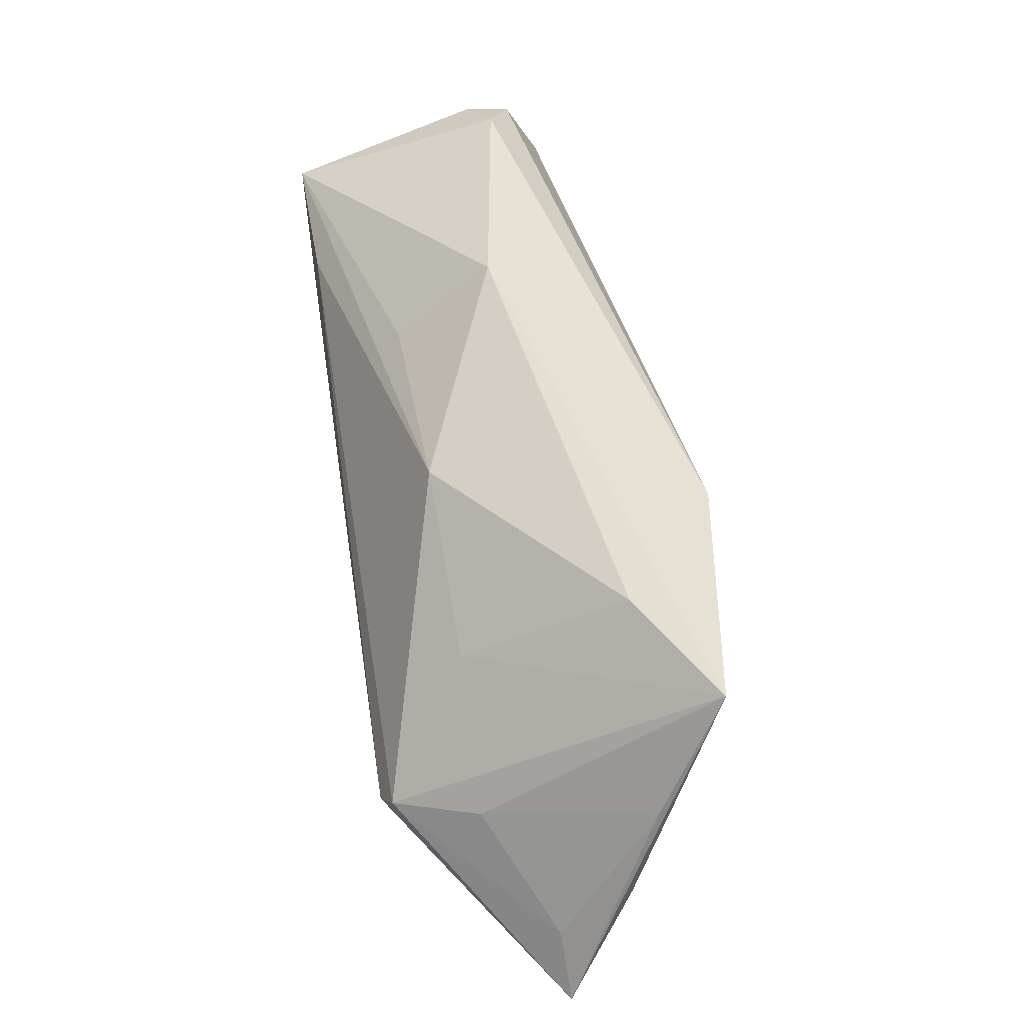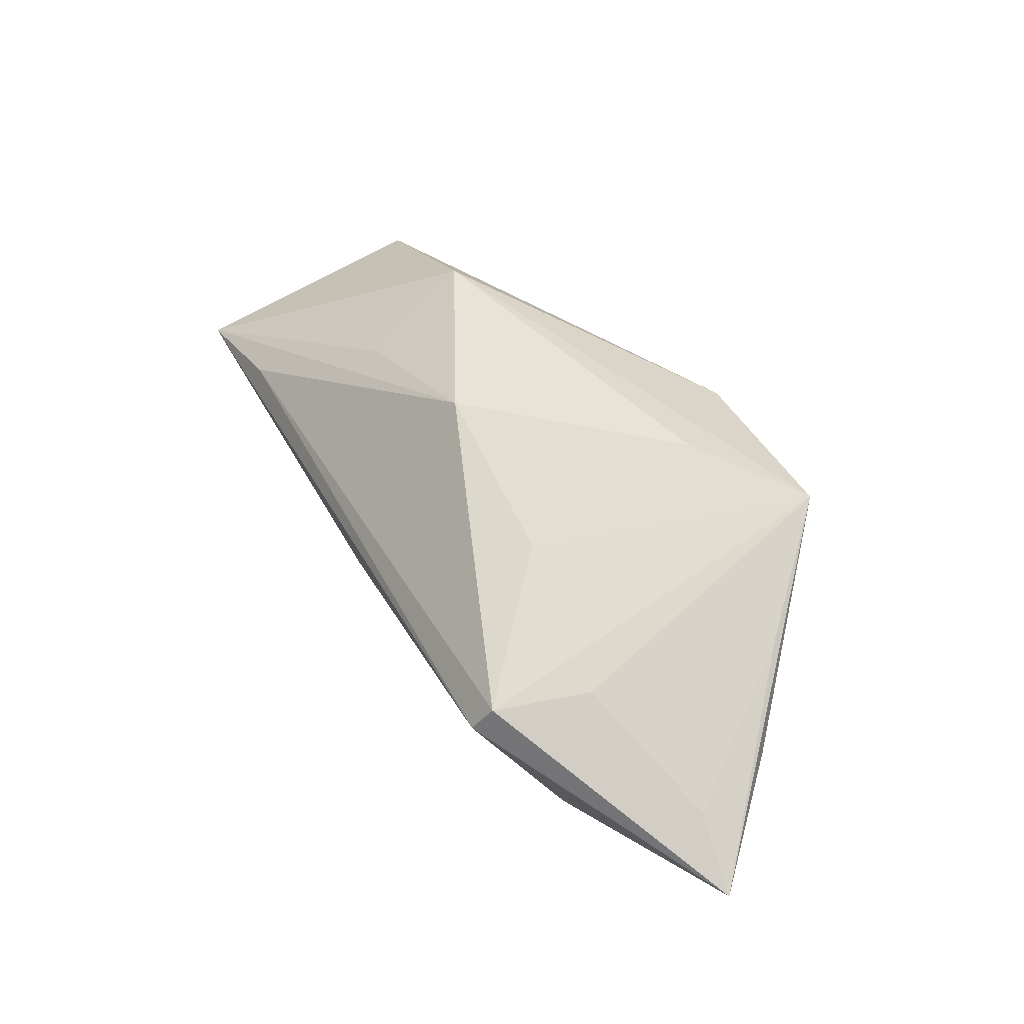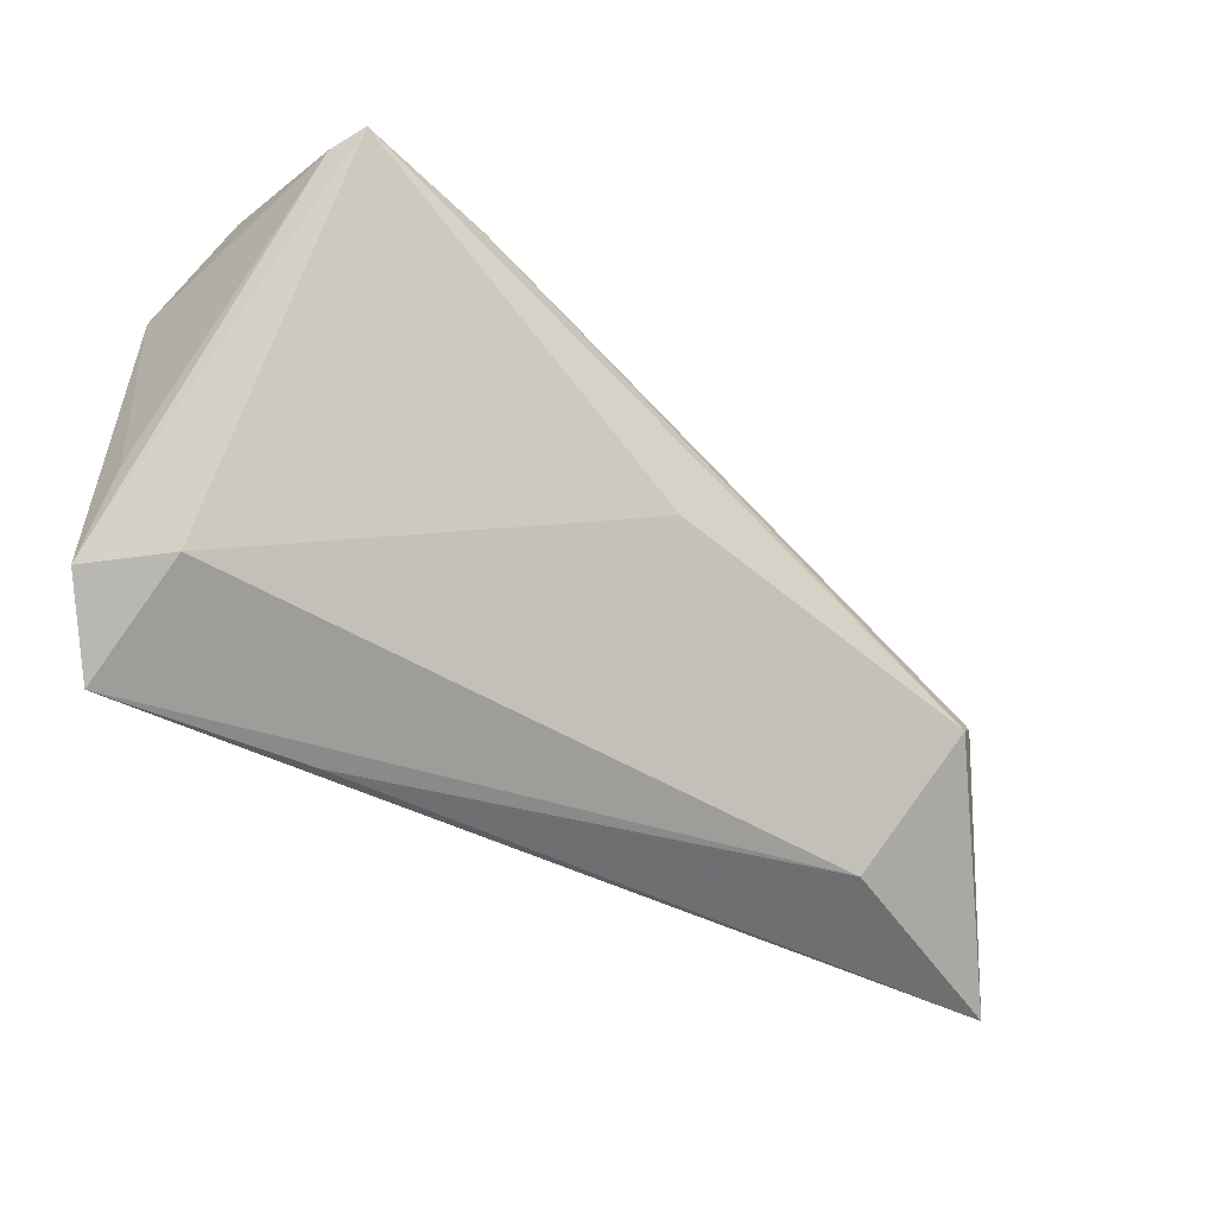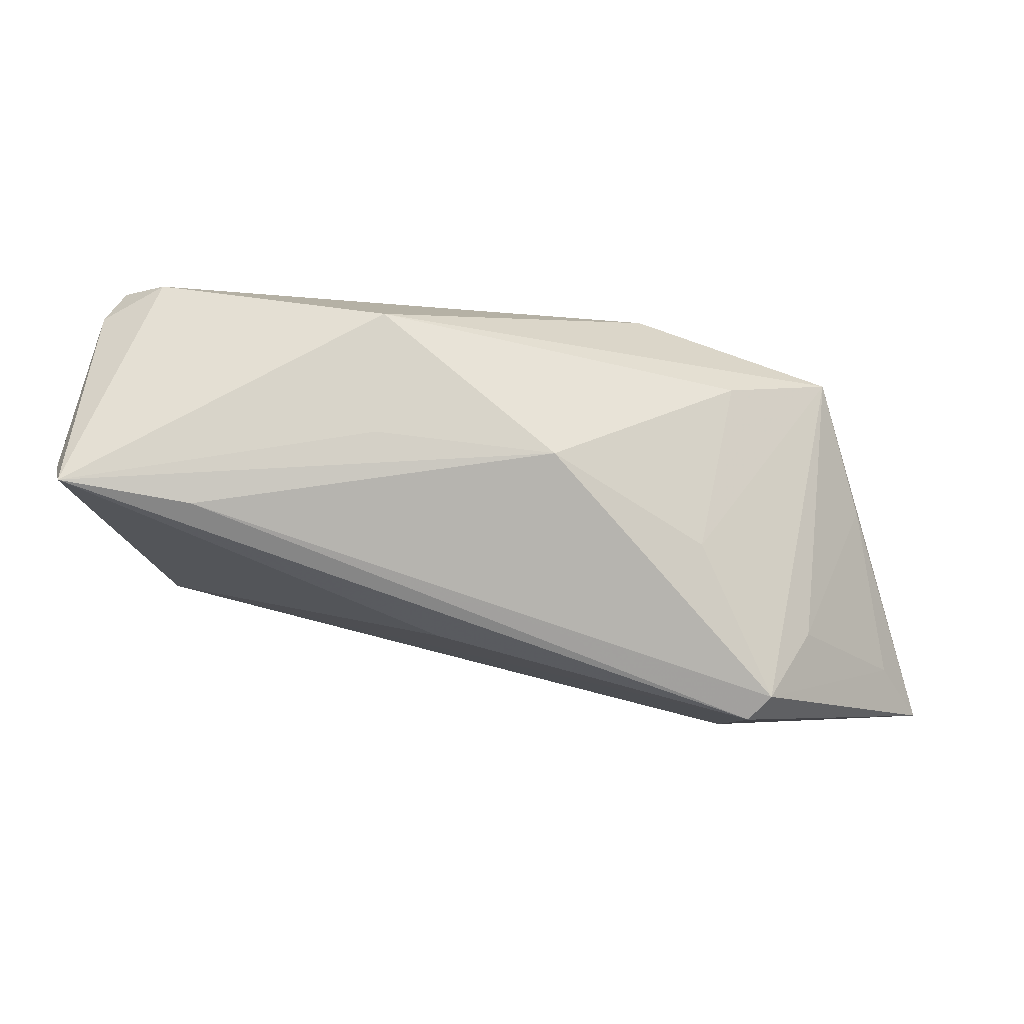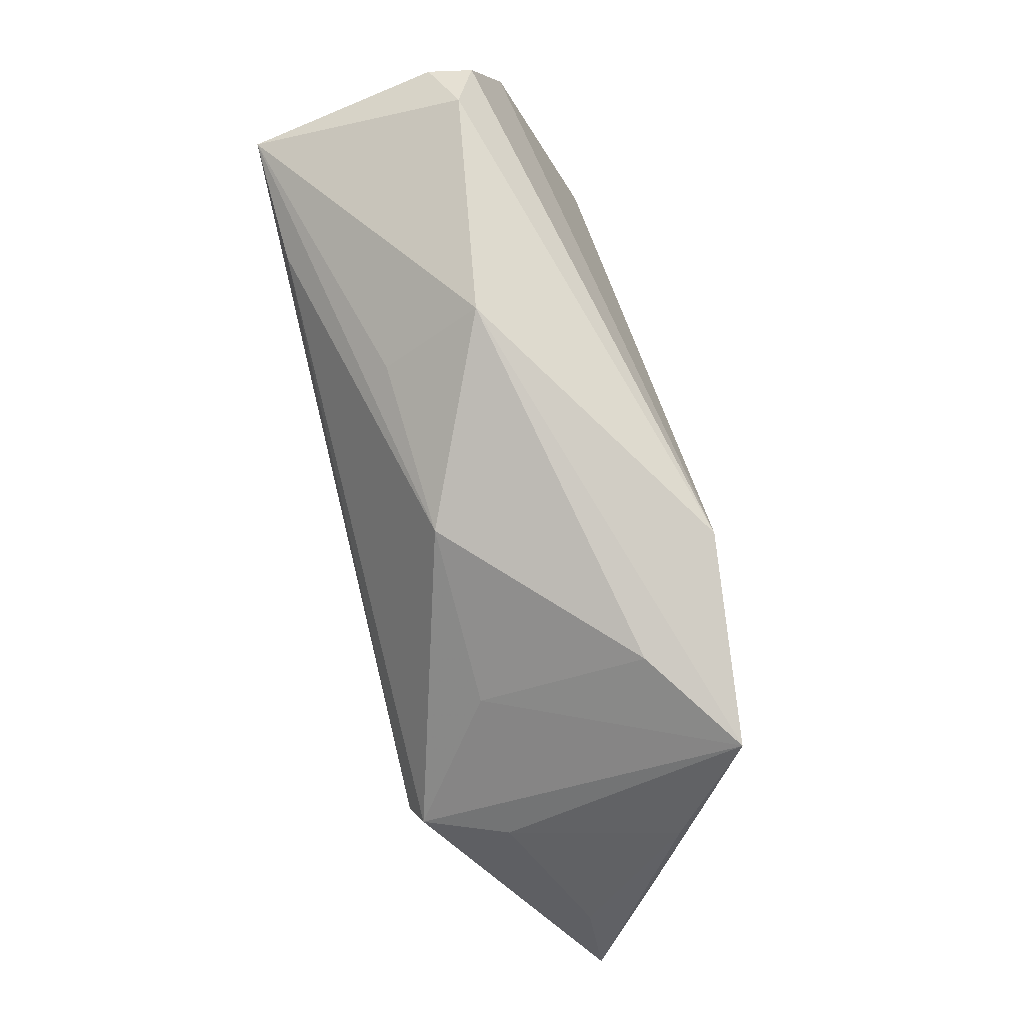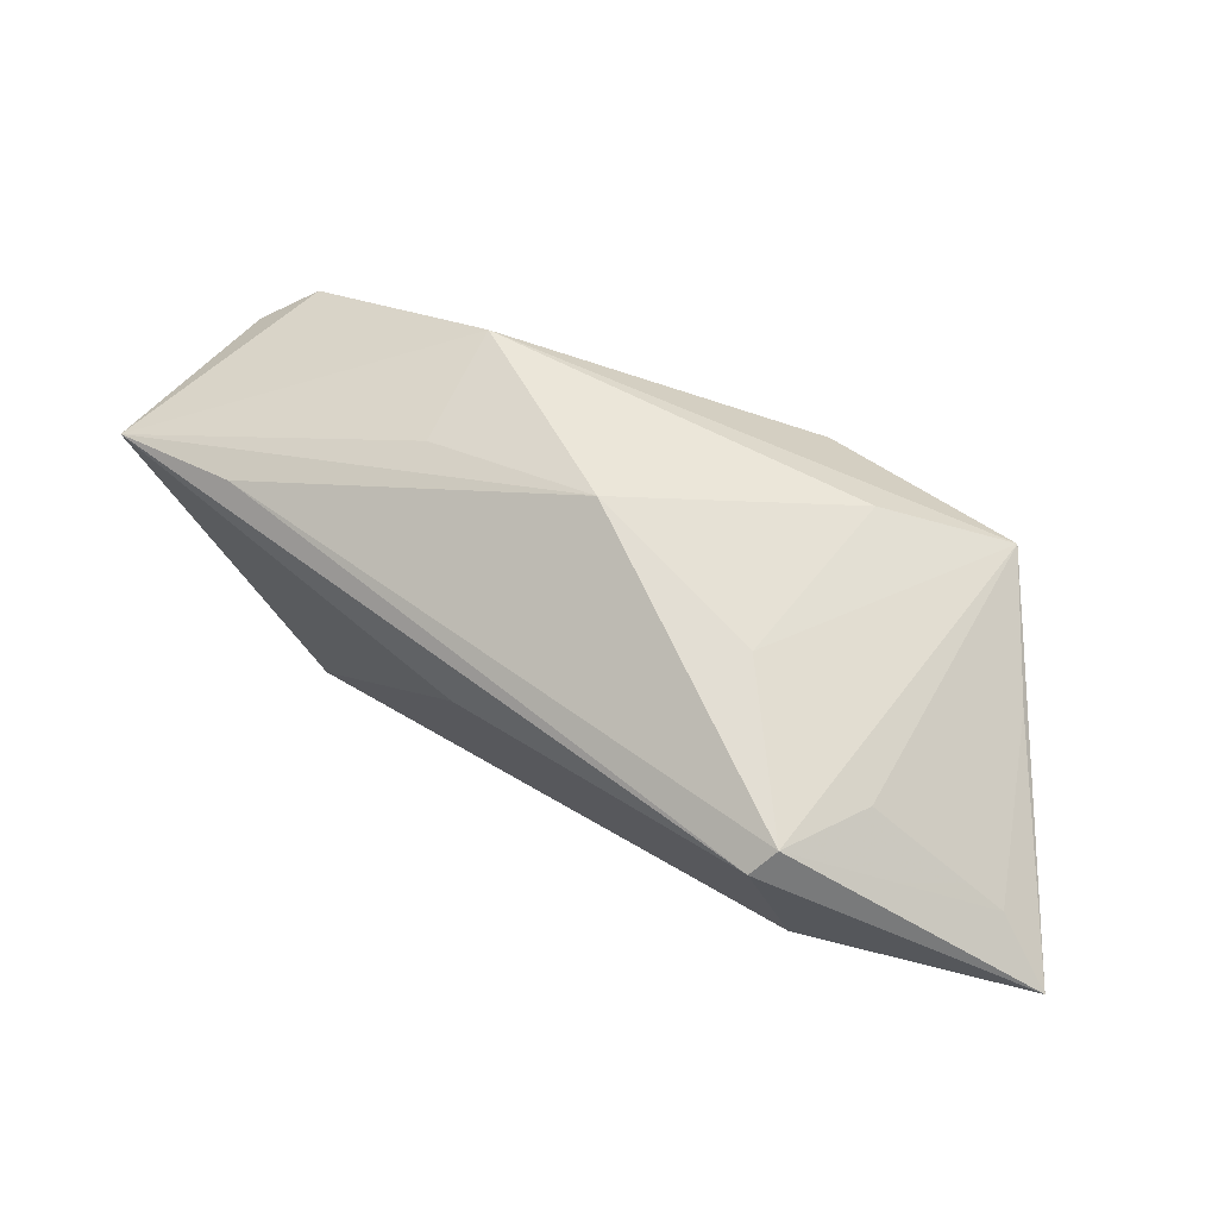
<metadata>
{"format":"obj","ext":"obj","renderer":"f3d","projection":"perspective","resolution":1024,"background":"white","views":[{"elev":50.6,"azim":-98.8,"up":"+Y"},{"elev":18.0,"azim":-117.0,"up":"+Y"},{"elev":-47.1,"azim":137.9,"up":"+Y"},{"elev":36.5,"azim":-173.0,"up":"+Y"},{"elev":69.5,"azim":-103.7,"up":"+Y"},{"elev":21.9,"azim":-144.2,"up":"+Y"}]}
</metadata>
<code>
v 0.02909 0.01562 -0.02418
v -0.05561 -0.002613 0.008857
v 0.03811 0.03098 0.002051
v 0.04587 0.02681 -0.0003662
v 0.04732 0.01695 -0.02041
v 0.007816 0.0319 -0.00279
v 0.04168 -0.02872 0.02041
v -0.03696 0.01694 0.007908
v -0.04209 -0.01245 -0.0246
v -0.03857 -0.02673 -0.01029
v 0.04225 -0.02161 0.004497
v -0.06095 -0.01987 -0.003923
v -0.02366 0.01899 0.02041
v 0.0457 0.01817 -0.02472
v -0.001233 -0.004858 -0.02177
v -0.04485 -0.009414 -0.02323
v -0.04952 0.01244 0.01741
v -0.01536 0.01982 -0.01378
v -0.03453 0.006259 -0.01263
v -0.05894 -0.0149 0.005506
v -0.06602 -0.02846 -0.003246
v 0.01748 -0.02891 0.01375
v 0.04435 0.02745 0.00521
v 0.007117 0.02202 -0.01492
v 0.04032 -0.005838 0.01944
v -0.04938 -0.007422 -0.01245
v 0.04895 -0.01069 0.008226
v 0.04895 0.01591 0.0102
v 0.04895 -0.0206 0.0142
f 21 7 20
f 20 17 21
f 7 17 20
f 13 17 7
f 22 7 21
f 21 10 22
f 22 10 7
f 5 29 14
f 14 29 11
f 7 10 11
f 11 29 7
f 28 13 25
f 25 13 7
f 25 29 28
f 7 29 25
f 23 13 28
f 17 13 6
f 17 16 26
f 9 10 21
f 21 16 9
f 9 11 10
f 28 29 27
f 27 5 28
f 29 5 27
f 14 6 3
f 13 23 3
f 3 6 13
f 12 16 21
f 12 26 16
f 14 11 15
f 15 9 14
f 11 9 15
f 1 18 14
f 16 18 1
f 14 9 1
f 1 9 16
f 24 6 14
f 14 18 24
f 24 18 6
f 19 16 17
f 19 18 16
f 17 6 8
f 6 18 8
f 8 19 17
f 18 19 8
f 14 3 4
f 4 3 23
f 4 5 14
f 28 5 4
f 4 23 28
f 17 26 2
f 26 12 2
f 21 17 2
f 2 12 21

</code>
